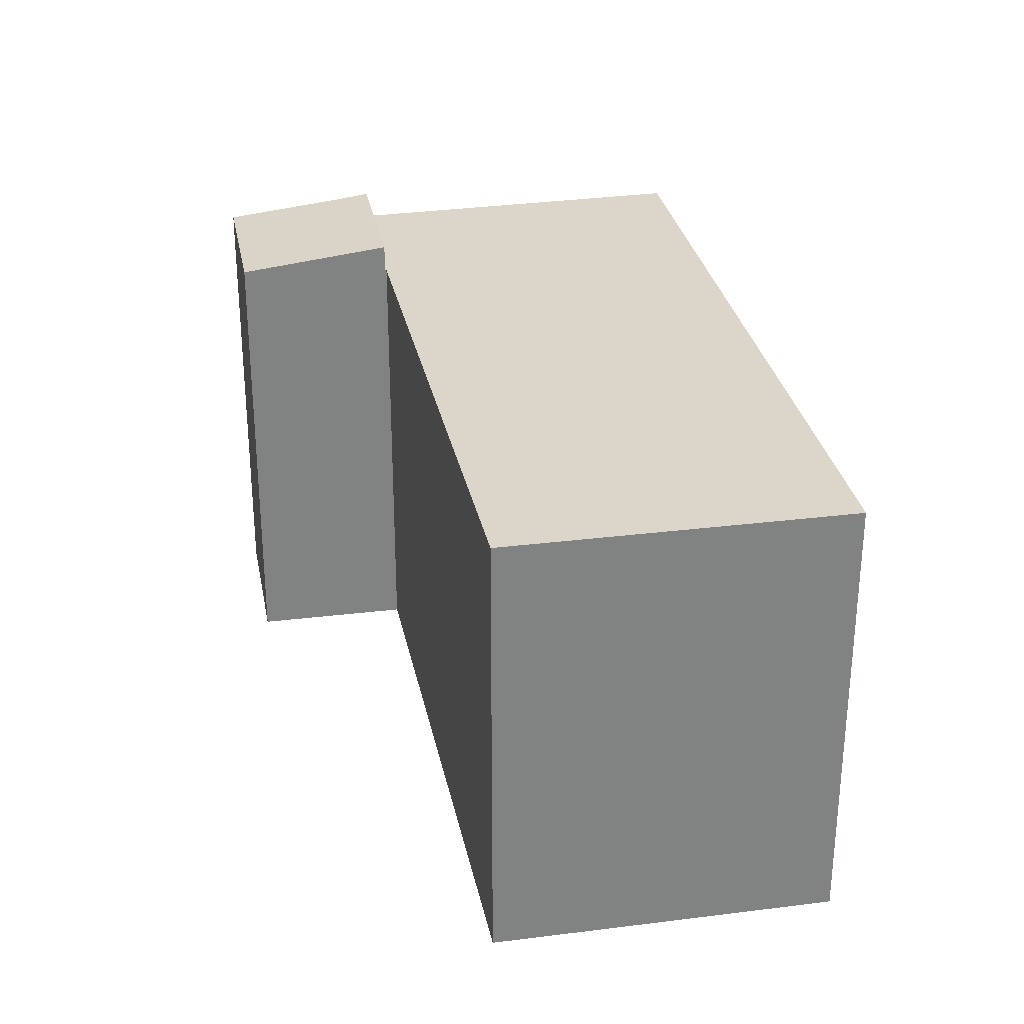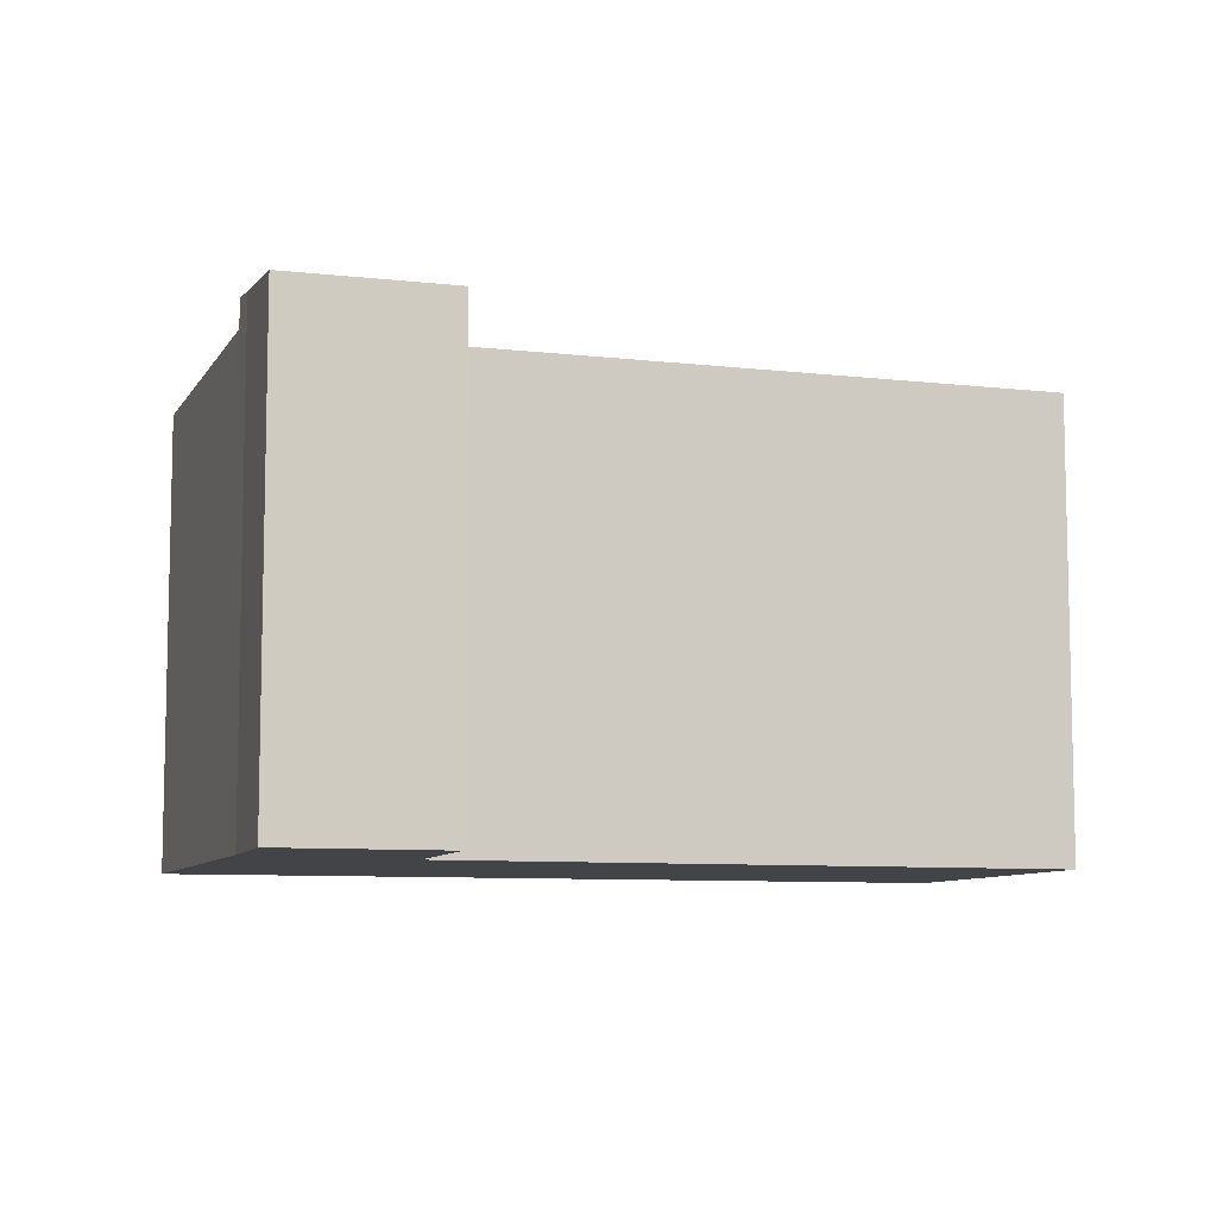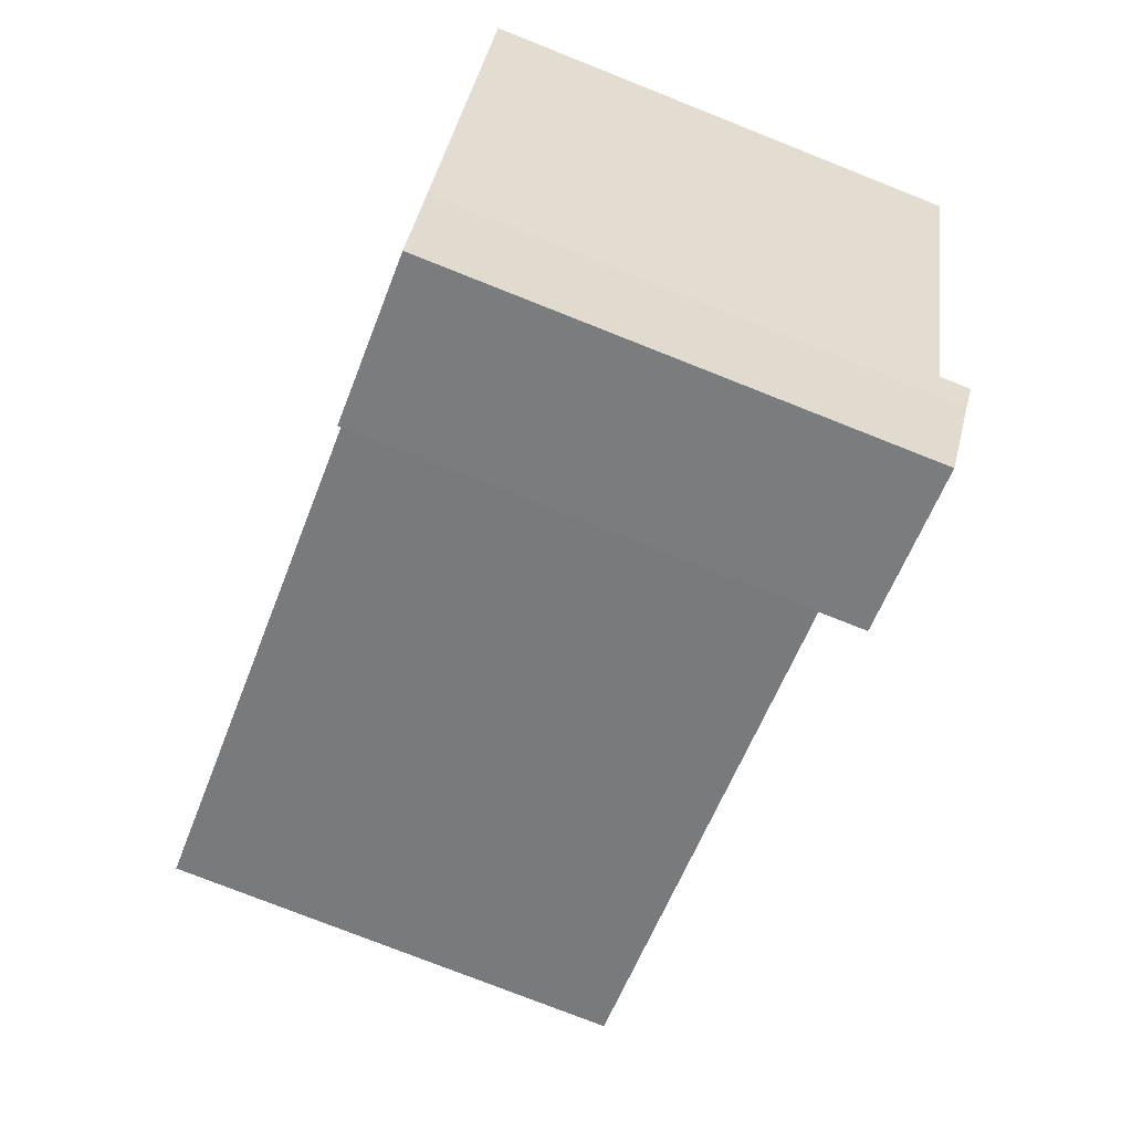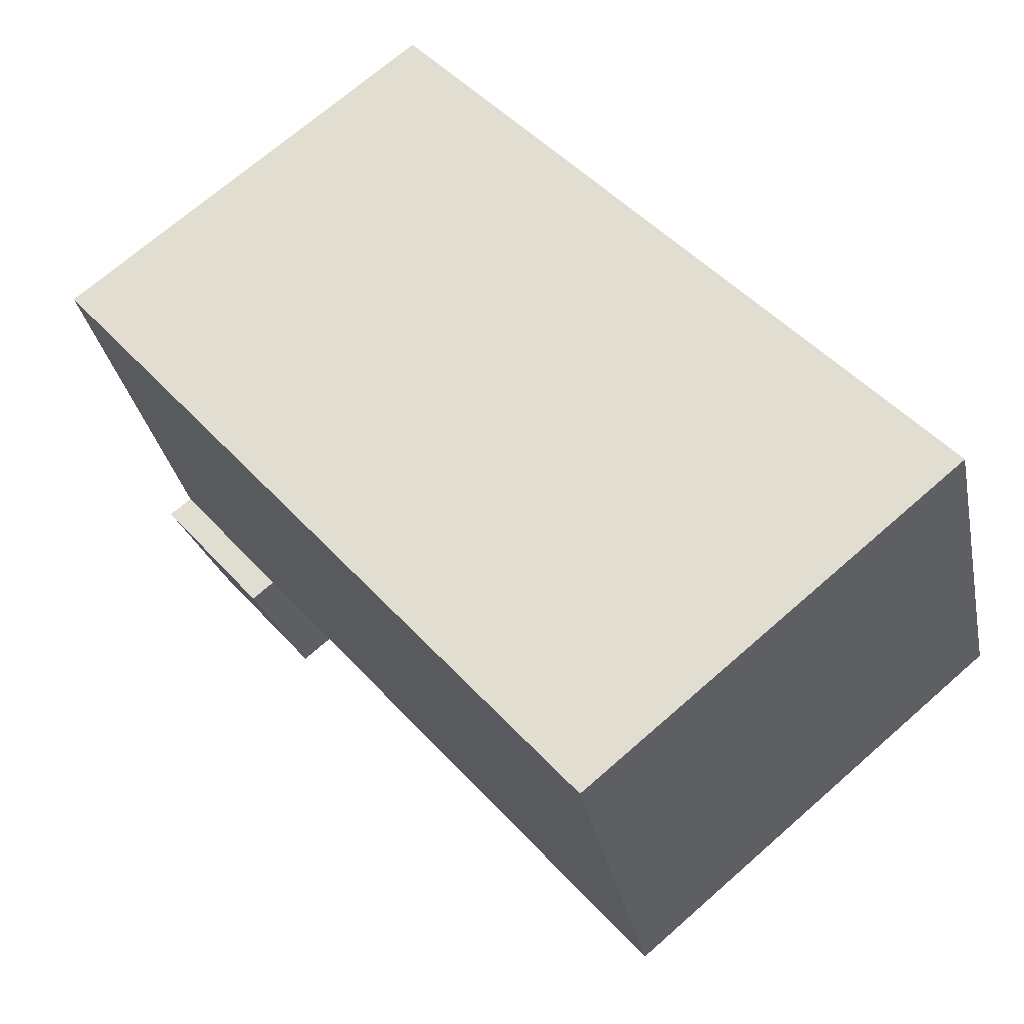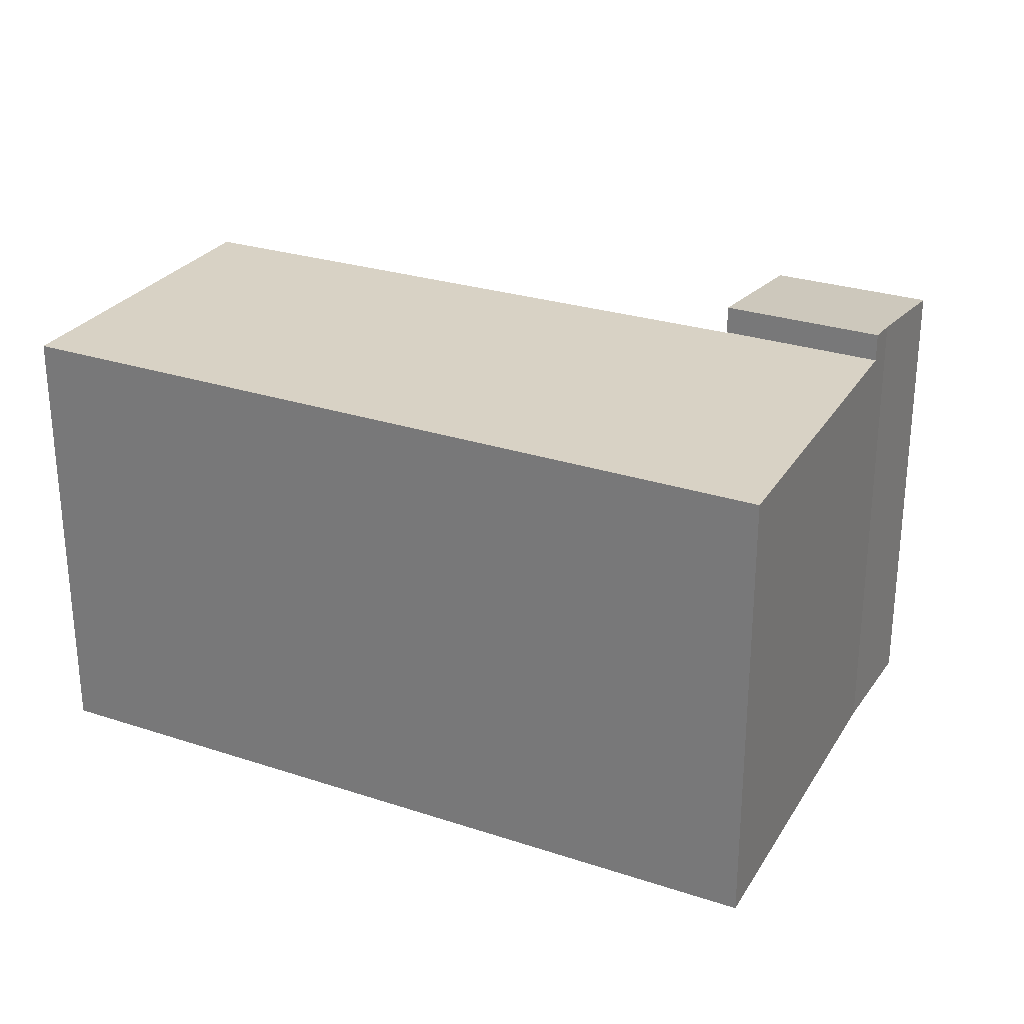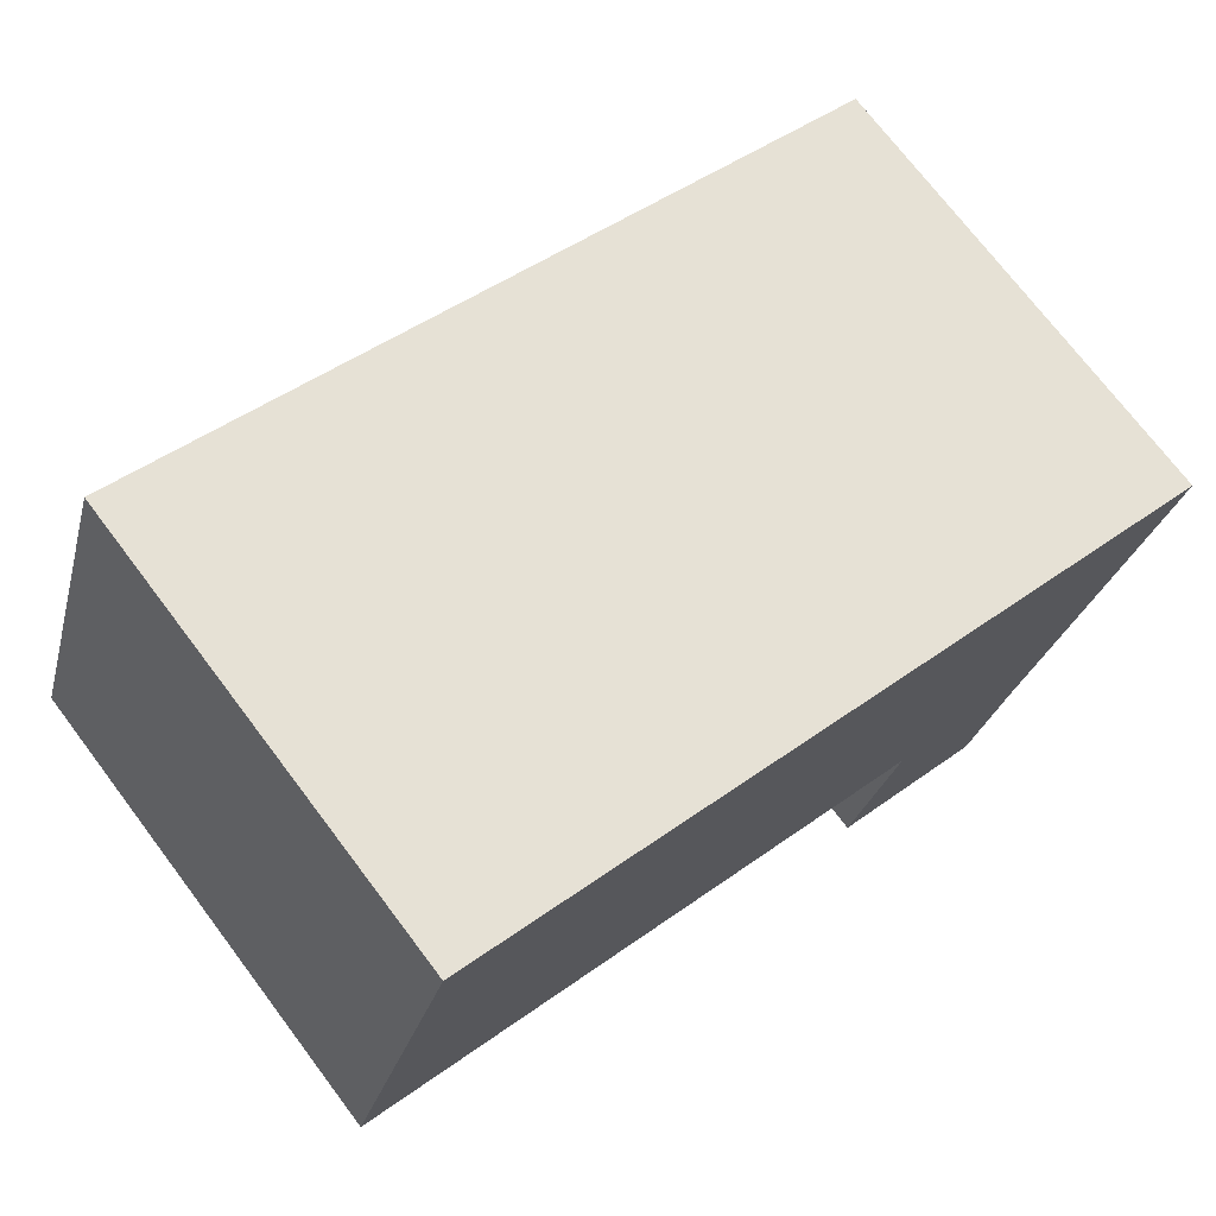
<metadata>
{"format":"obj","ext":"obj","renderer":"f3d","projection":"perspective","resolution":1024,"background":"white","views":[{"elev":29.8,"azim":-82.5,"up":"+Y"},{"elev":-8.3,"azim":-179.1,"up":"+Y"},{"elev":-76.6,"azim":68.4,"up":"+Z"},{"elev":69.6,"azim":-131.3,"up":"+Z"},{"elev":27.7,"azim":44.7,"up":"+Y"},{"elev":72.7,"azim":-37.1,"up":"+Z"}]}
</metadata>
<code>
v  2.445 10.41 7.563
v  13.44 10.41 -4.58
v  0 10.41 6.377e-16
v  16.09 10.41 3.168
v  13.61 10.41 -4.639
v  17.2 10.41 -5.835
v  13.6 10.41 -4.673
v  19.94 10.41 1.925
v  19.94 -1.179e-16 1.925
v  17.2 3.573e-16 -5.835
v  13.6 2.861e-16 -4.673
v  13.61 2.841e-16 -4.639
v  0 0 0
v  13.44 2.804e-16 -4.58
v  2.445 -4.631e-16 7.563
v  16.09 -1.94e-16 3.168
v  13.6 11.06 -4.673
v  16.1 10.63 -9.311
v  12.5 10.63 -8.129
v  16.93 10.96 -6.6
v  17.2 11.06 -5.835
v  16.93 4.041e-16 -6.6
v  16.1 5.701e-16 -9.311
v  12.5 4.978e-16 -8.129
g defaultobject
f 1 2 3
f 2 1 4
f 2 4 5
f 5 6 7
f 6 5 4
f 6 4 8
f 9 6 8
f 6 9 10
f 10 7 6
f 7 10 11
f 12 2 5
f 2 12 3
f 3 12 13
f 13 12 14
f 11 5 7
f 5 11 12
f 13 1 3
f 1 13 15
f 4 9 8
f 9 4 1
f 9 1 16
f 16 1 15
f 13 16 15
f 16 13 14
f 16 14 12
f 16 12 9
f 9 12 11
f 9 11 10
f 17 18 19
f 18 17 20
f 20 17 21
f 10 20 21
f 20 10 22
f 22 18 20
f 18 22 23
f 18 24 19
f 24 18 23
f 19 11 17
f 11 19 24
f 17 10 21
f 10 17 11
f 22 24 23
f 24 22 10
f 24 10 11

</code>
